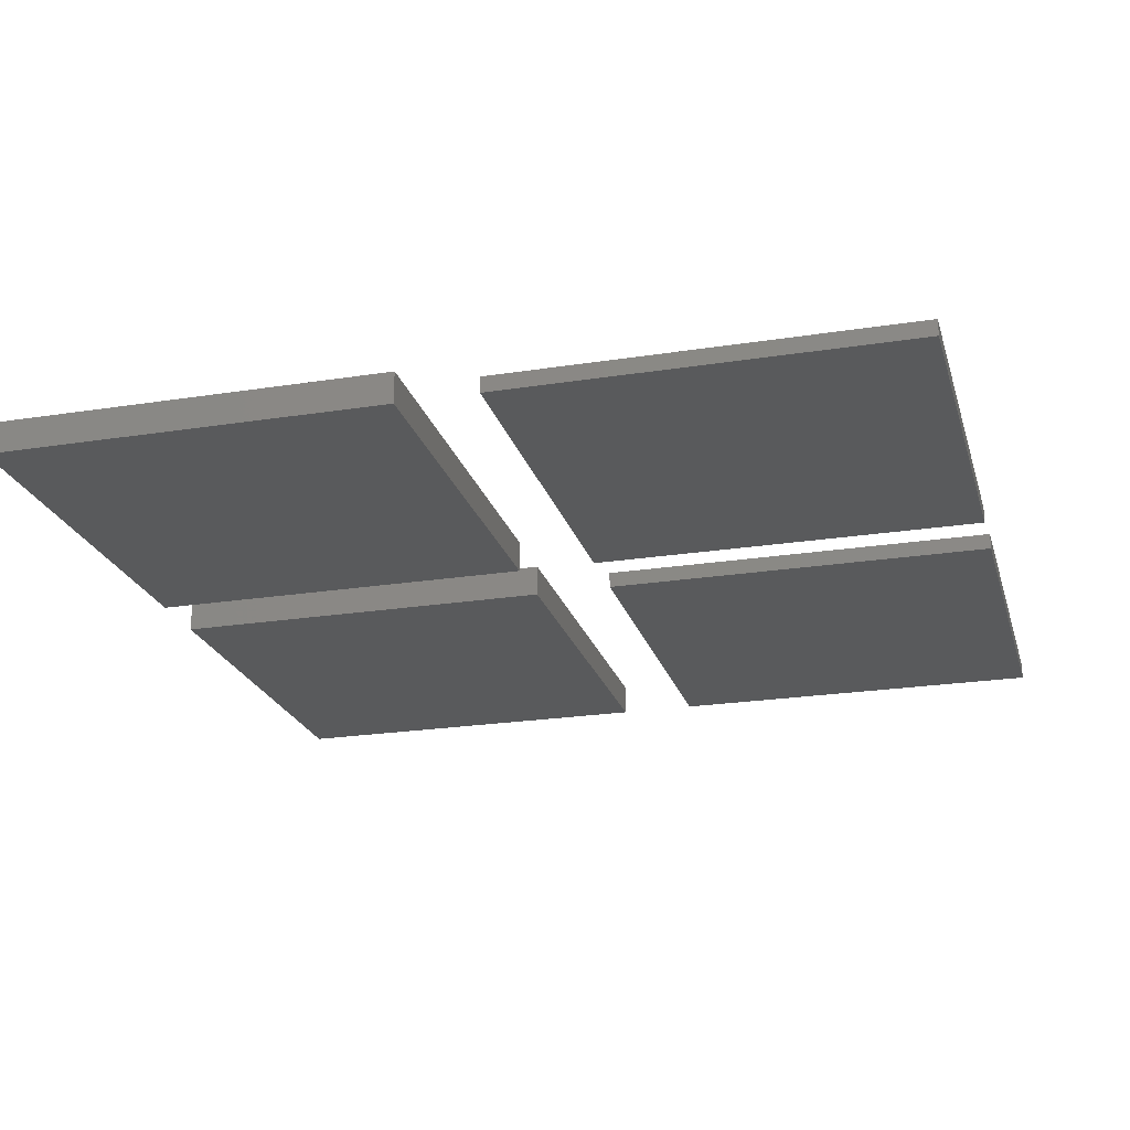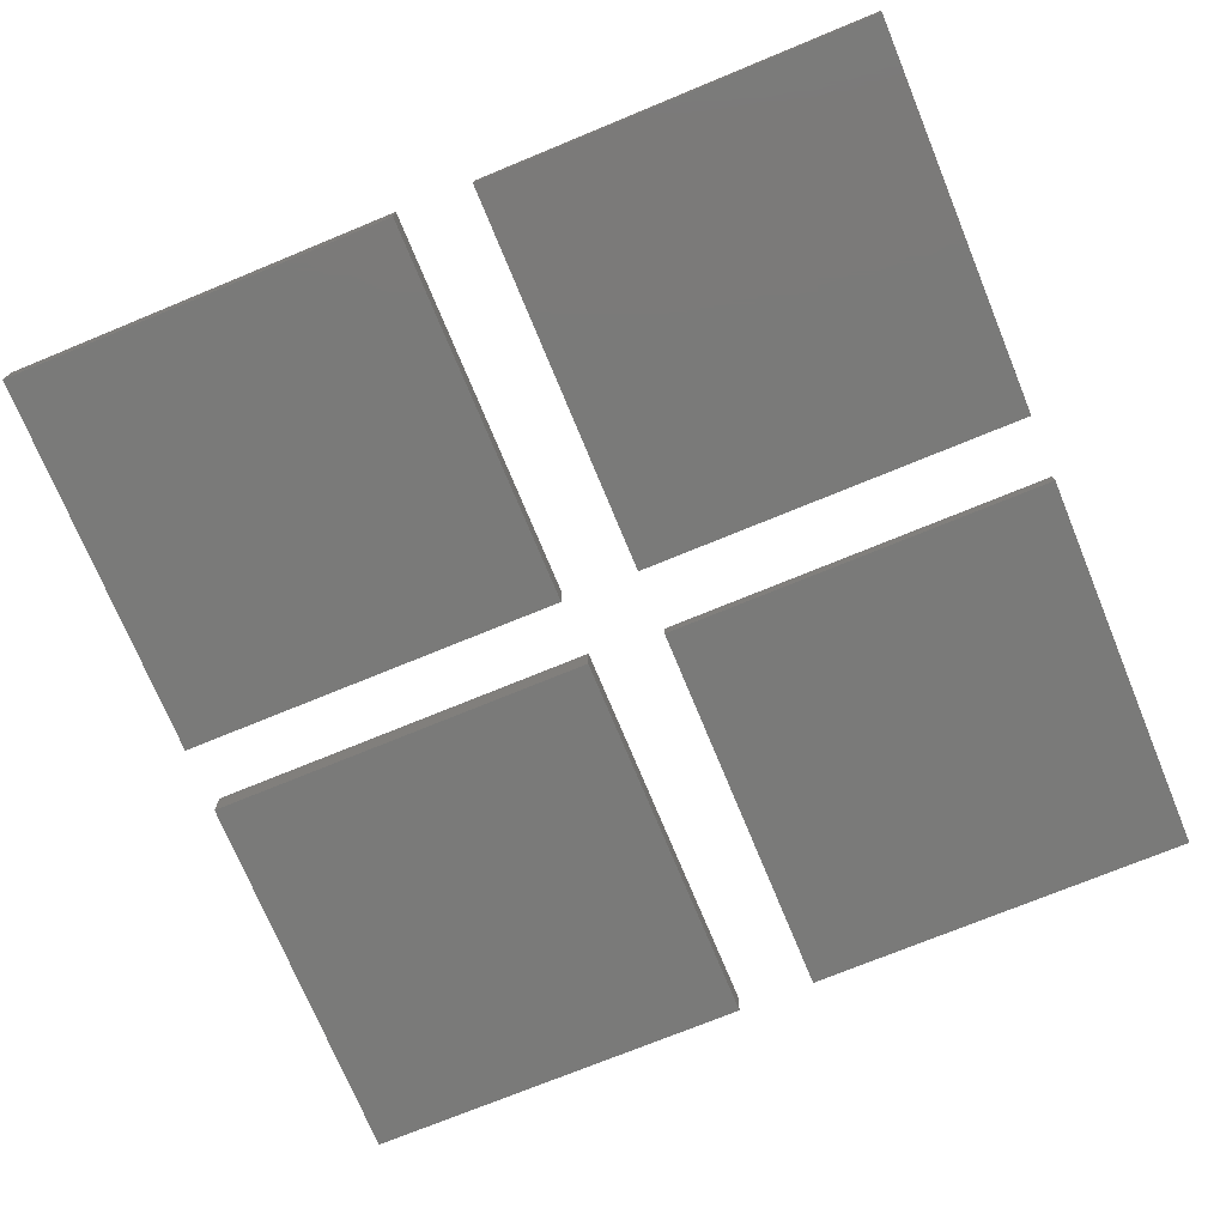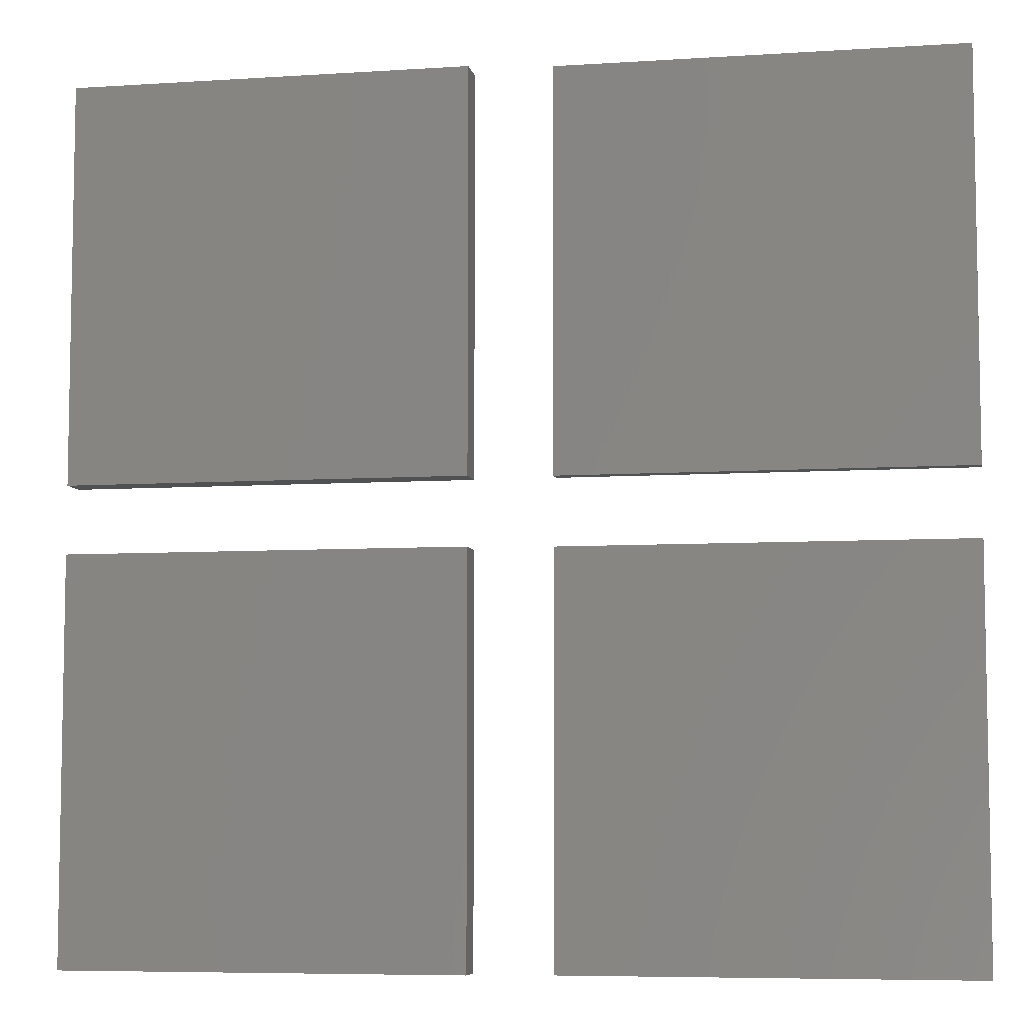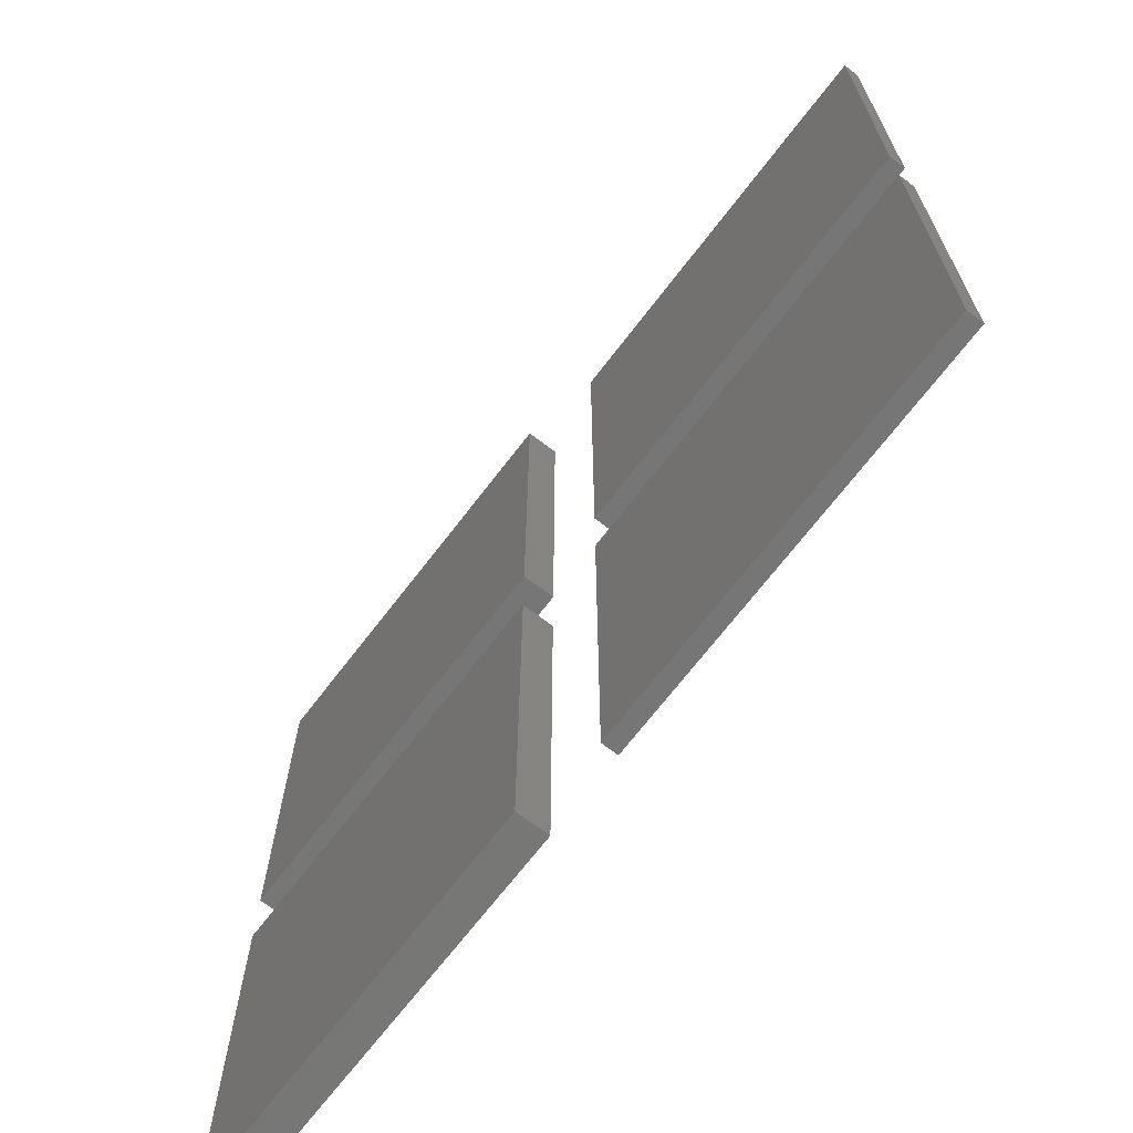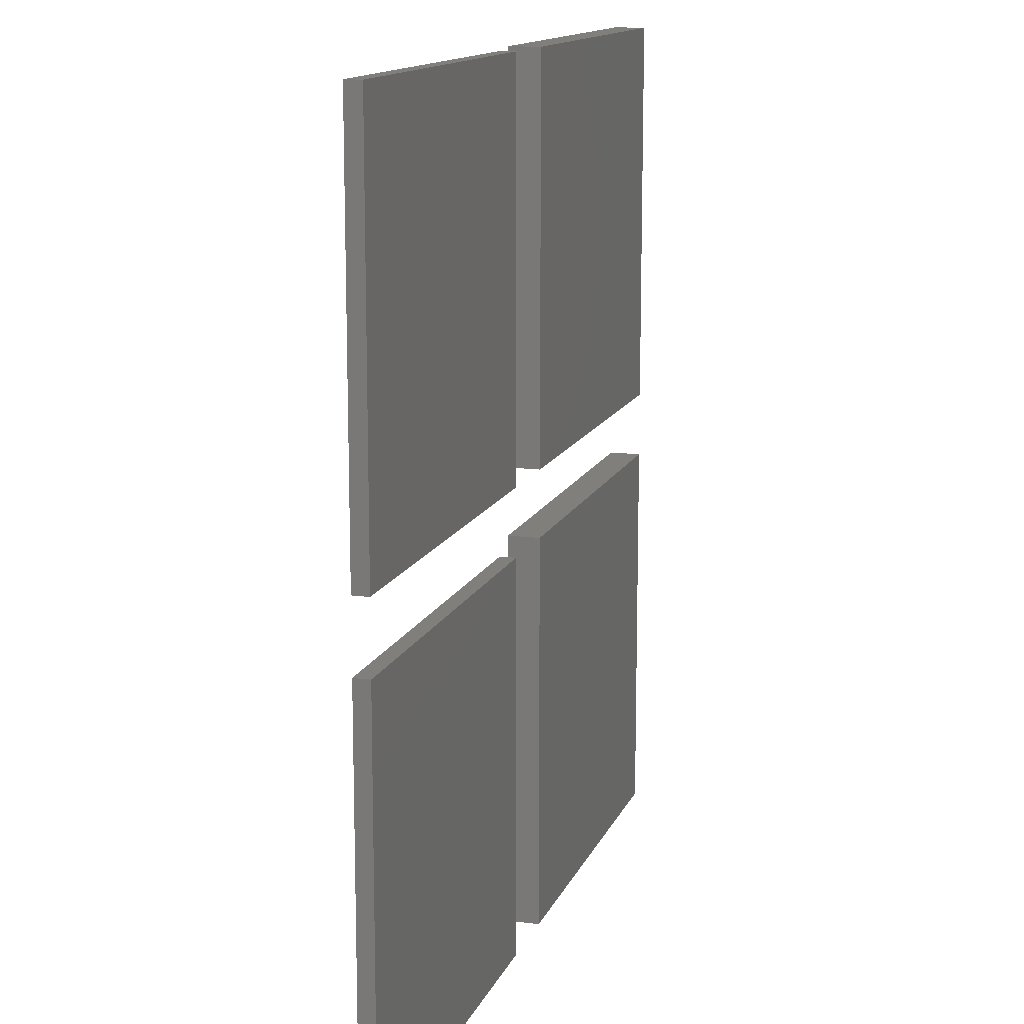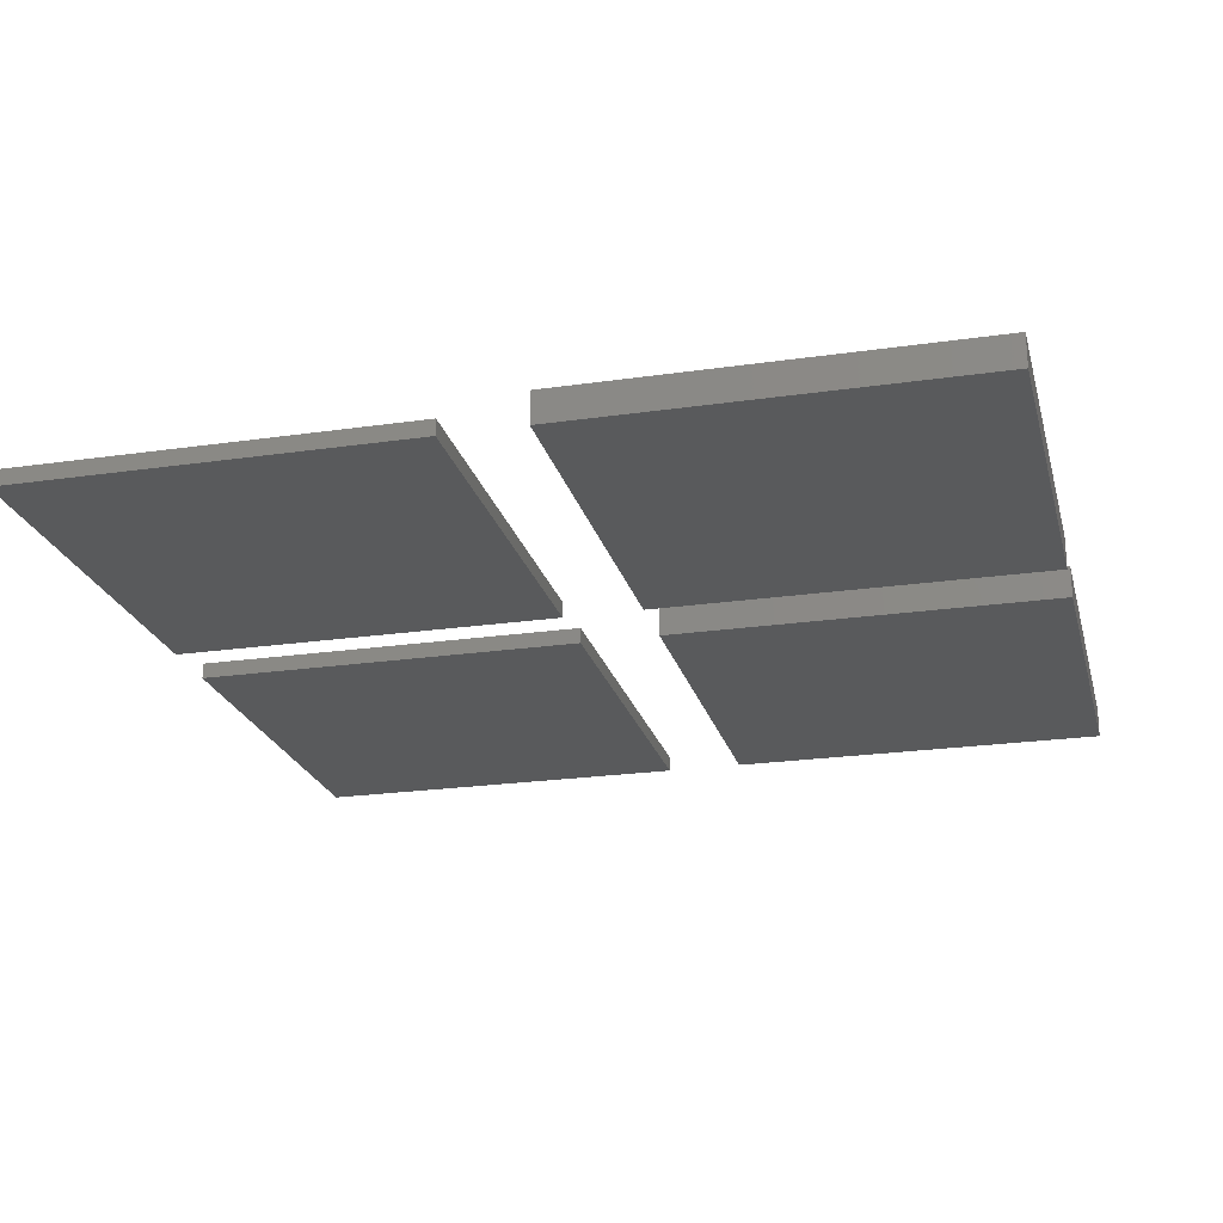
<metadata>
{"format":"stl","ext":"stl","renderer":"f3d","projection":"perspective","resolution":1024,"background":"white","views":[{"elev":-22.7,"azim":-164.9,"up":"+Y"},{"elev":-73.1,"azim":-157.6,"up":"+Y"},{"elev":-6.8,"azim":-169.2,"up":"+Z"},{"elev":-69.1,"azim":-127.4,"up":"+Z"},{"elev":13.5,"azim":-73.3,"up":"+Z"},{"elev":-22.6,"azim":14.0,"up":"+Y"}]}
</metadata>
<code>
# stl→obj: 32 verts, 48 faces
v 8 0.8 3
v 8 1.2 13
v 8 1.2 3
v 8 0.8 13
v 18 0.8 13
v 18 1.2 13
v 18 1.2 3
v 18 0.8 3
v 20 0.8 3
v 20 1.6 13
v 20 1.6 3
v 20 0.8 13
v 30 0.8 13
v 30 1.6 13
v 30 1.6 3
v 30 0.8 3
v 8 0.8 14.69
v 8 1.2 24.69
v 8 1.2 14.69
v 8 0.8 24.69
v 18 0.8 24.69
v 18 1.2 24.69
v 18 1.2 14.69
v 18 0.8 14.69
v 20 0.8 14.69
v 20 1.6 24.69
v 20 1.6 14.69
v 20 0.8 24.69
v 30 0.8 24.69
v 30 1.6 24.69
v 30 1.6 14.69
v 30 0.8 14.69
f 1 2 3
f 2 1 4
f 2 5 6
f 5 2 4
f 5 7 6
f 7 5 8
f 7 2 6
f 2 7 3
f 1 7 8
f 7 1 3
f 1 5 4
f 5 1 8
f 9 10 11
f 10 9 12
f 10 13 14
f 13 10 12
f 13 15 14
f 15 13 16
f 15 10 14
f 10 15 11
f 9 15 16
f 15 9 11
f 9 13 12
f 13 9 16
f 17 18 19
f 18 17 20
f 18 21 22
f 21 18 20
f 21 23 22
f 23 21 24
f 17 23 24
f 23 17 19
f 17 21 20
f 21 17 24
f 23 18 22
f 18 23 19
f 25 26 27
f 26 25 28
f 26 29 30
f 29 26 28
f 29 31 30
f 31 29 32
f 31 26 30
f 26 31 27
f 25 31 32
f 31 25 27
f 25 29 28
f 29 25 32

</code>
